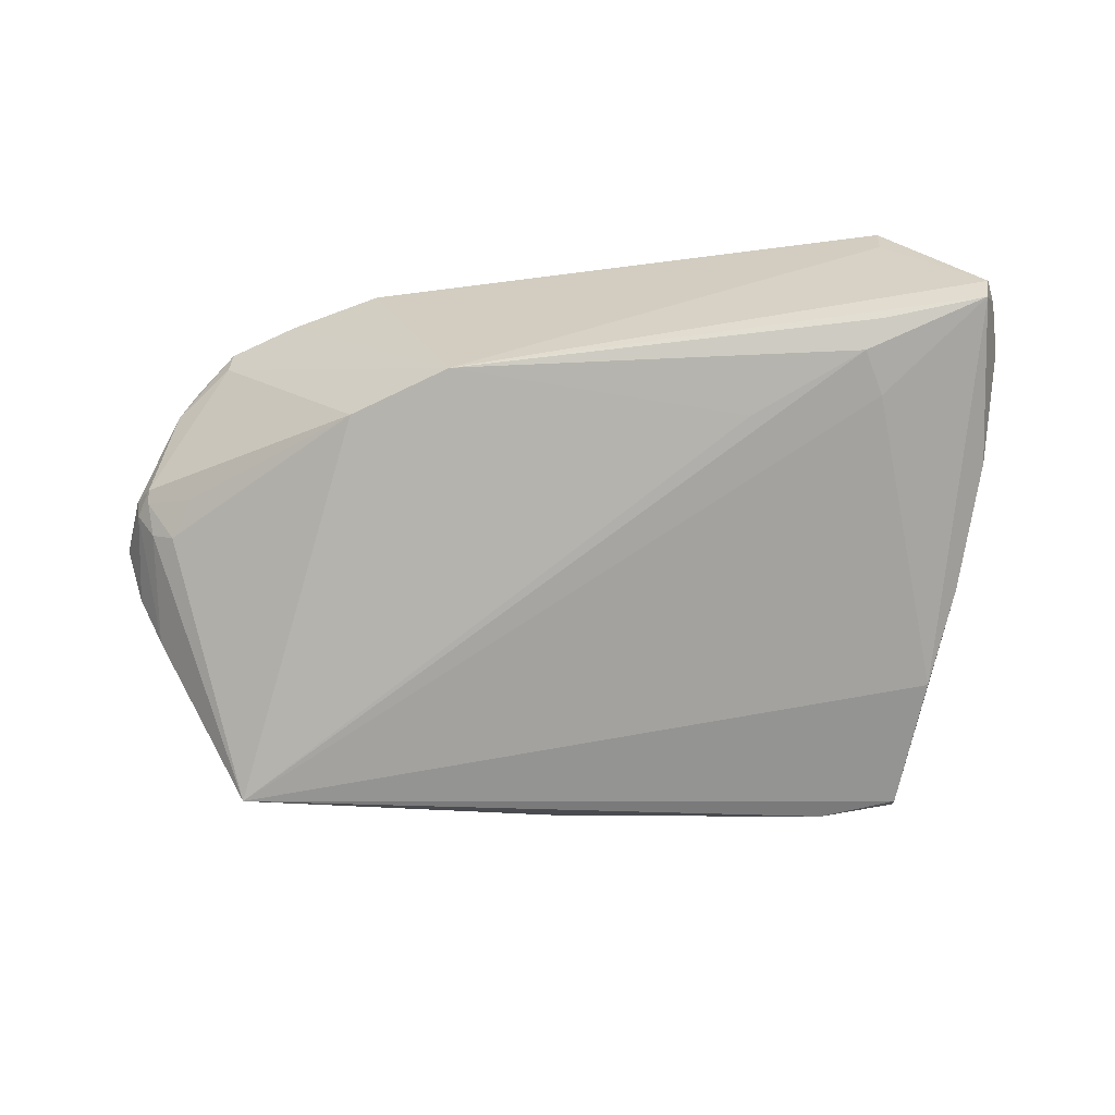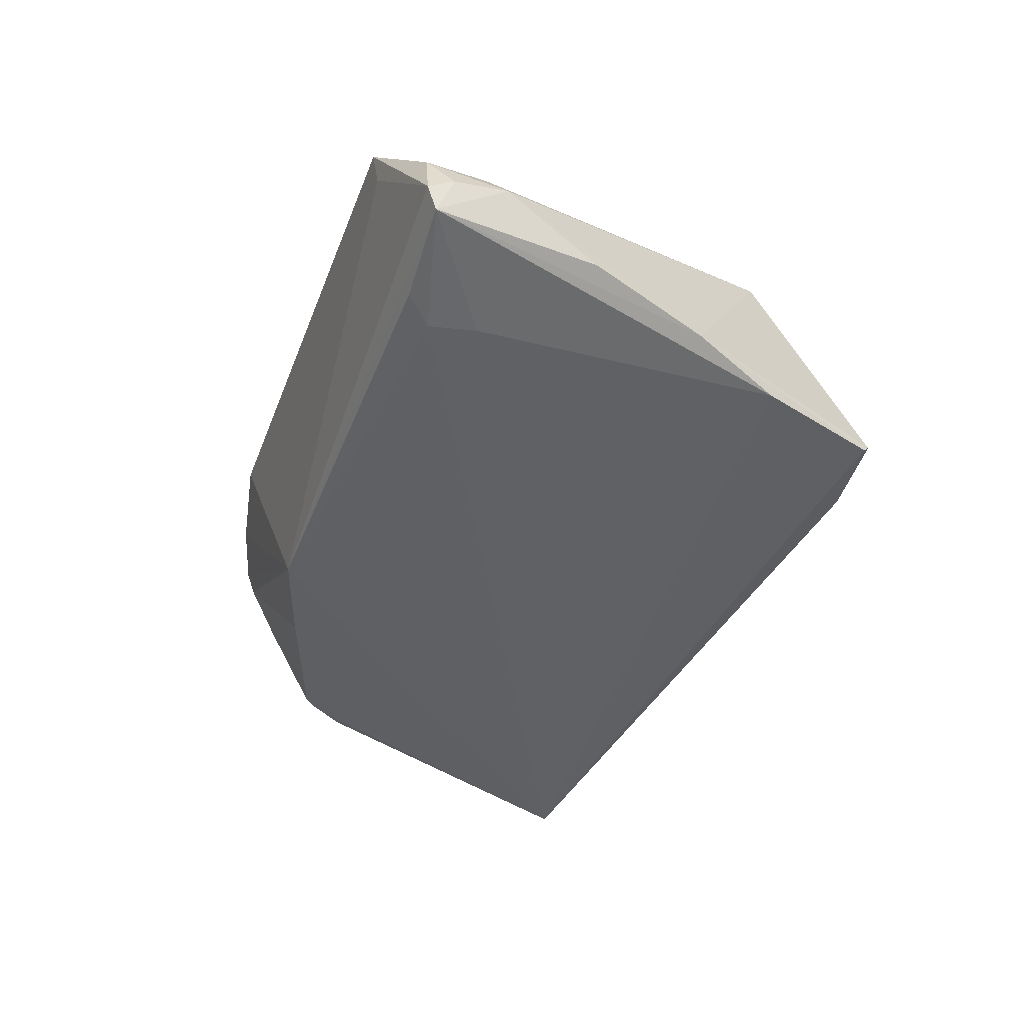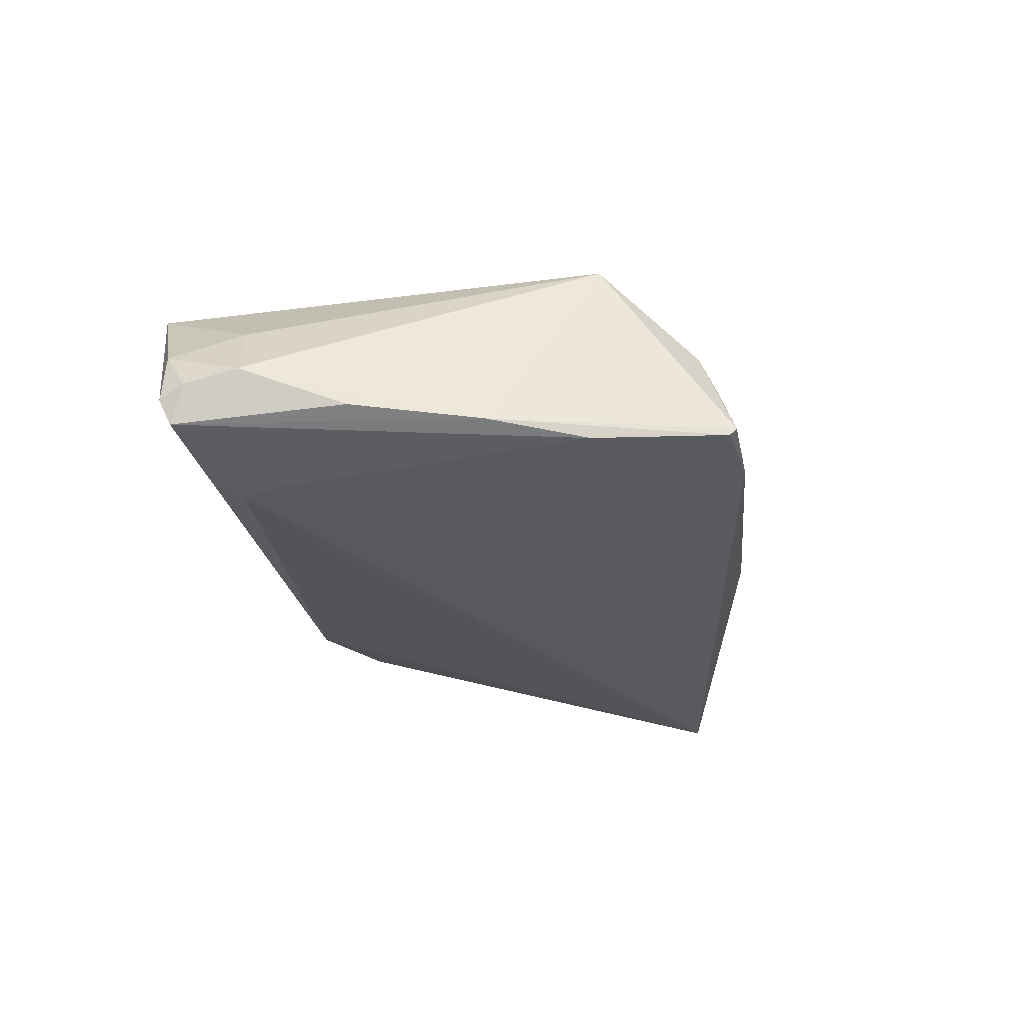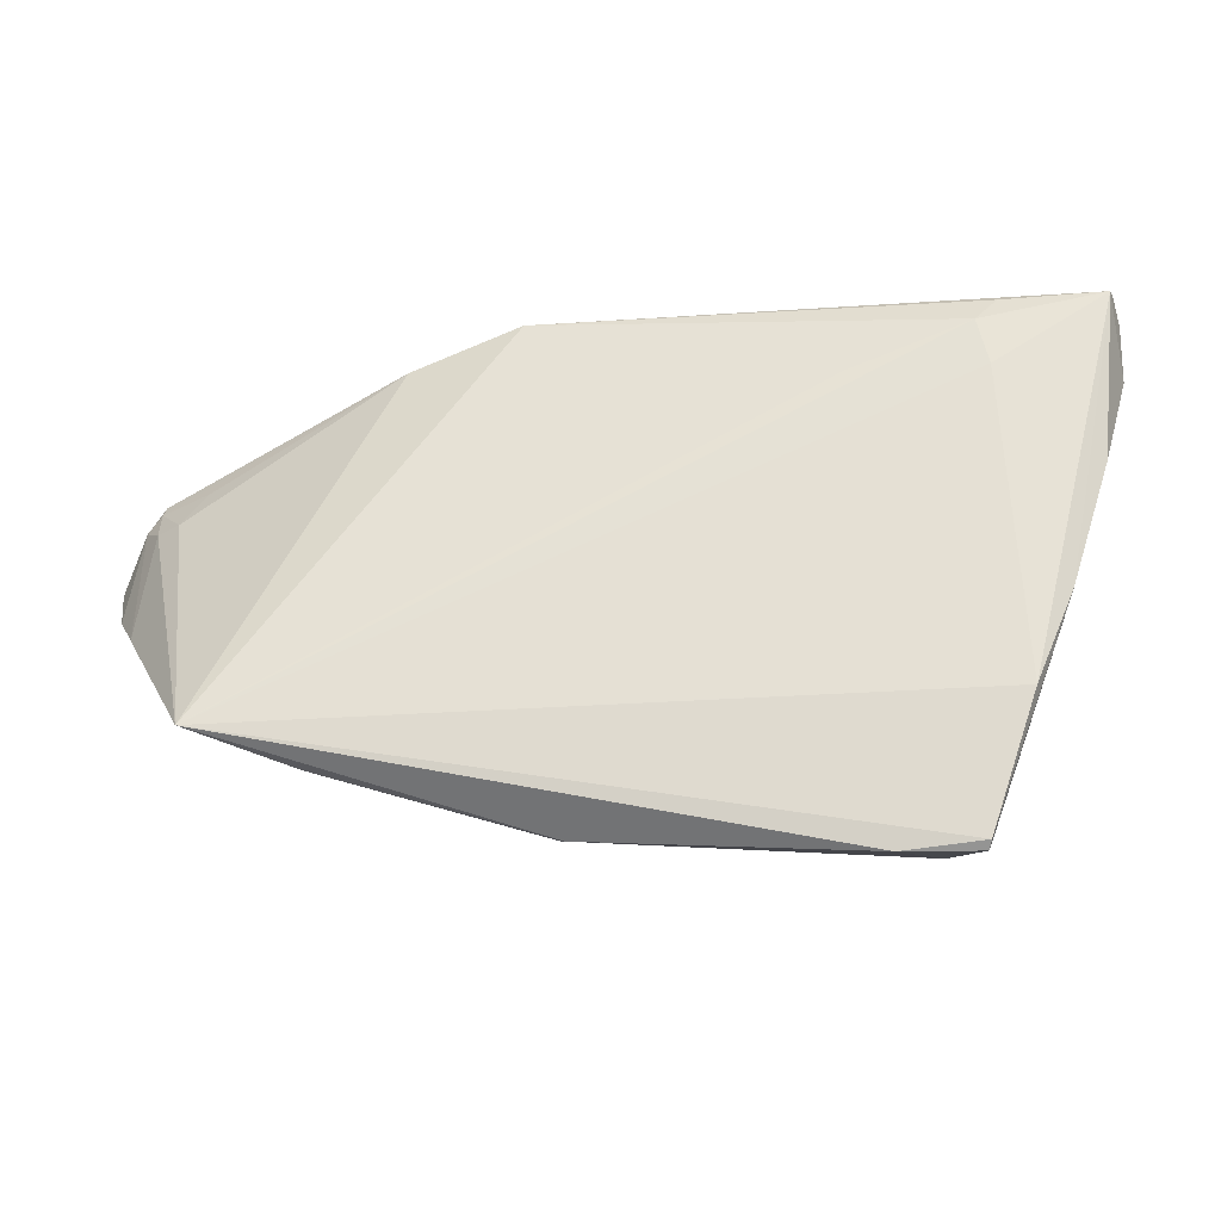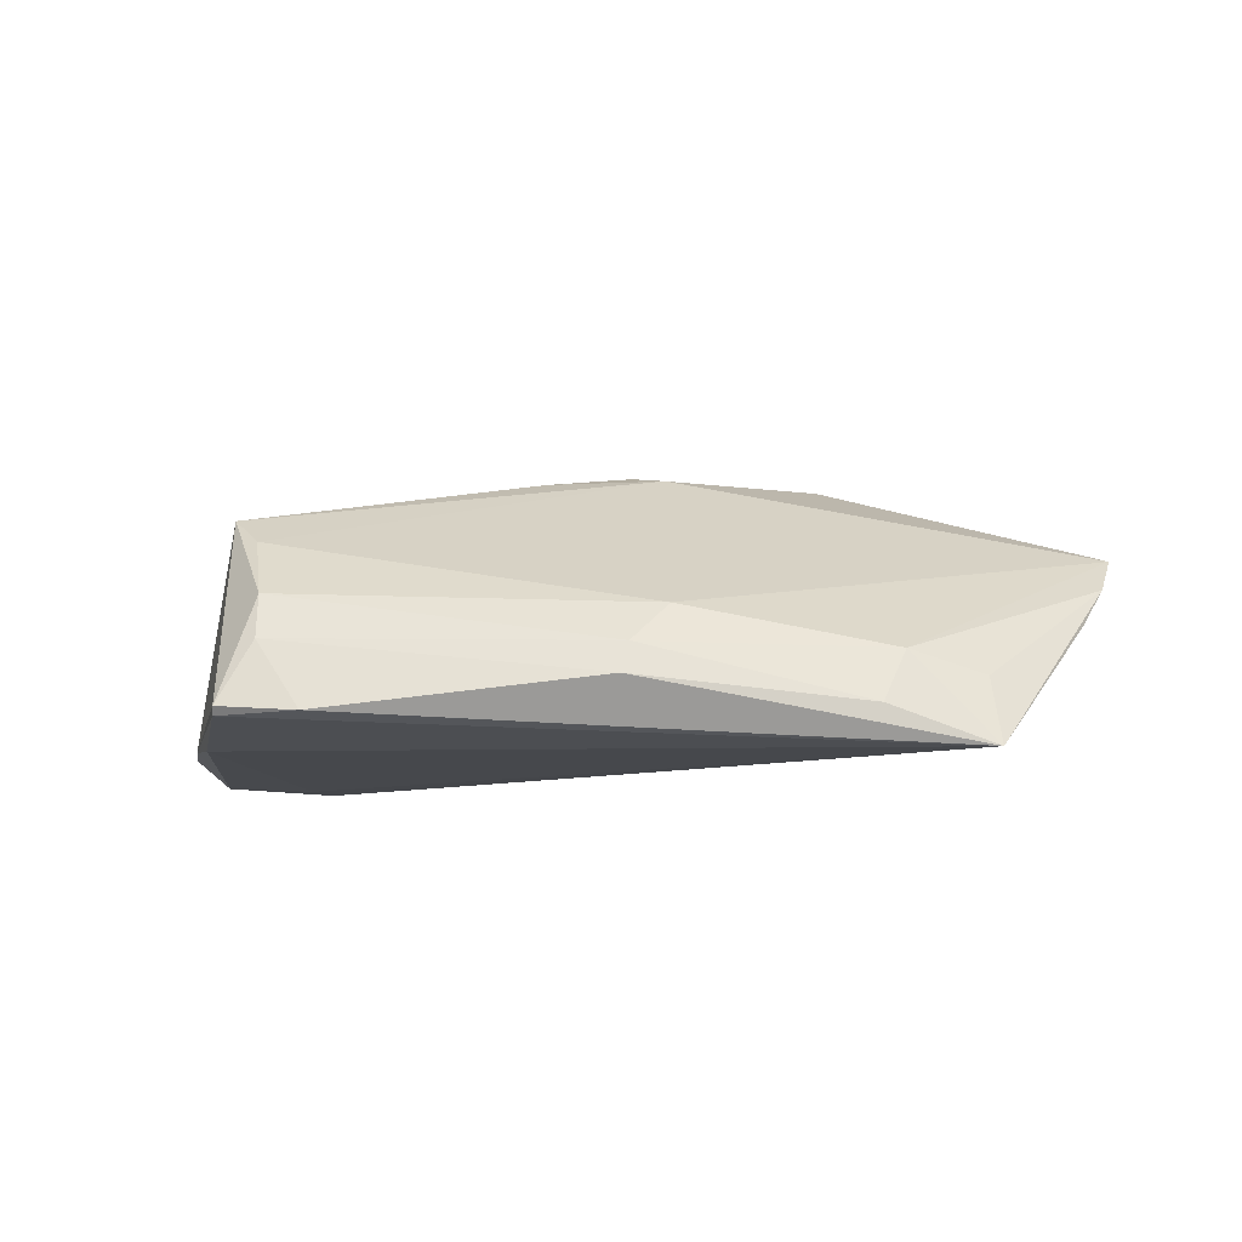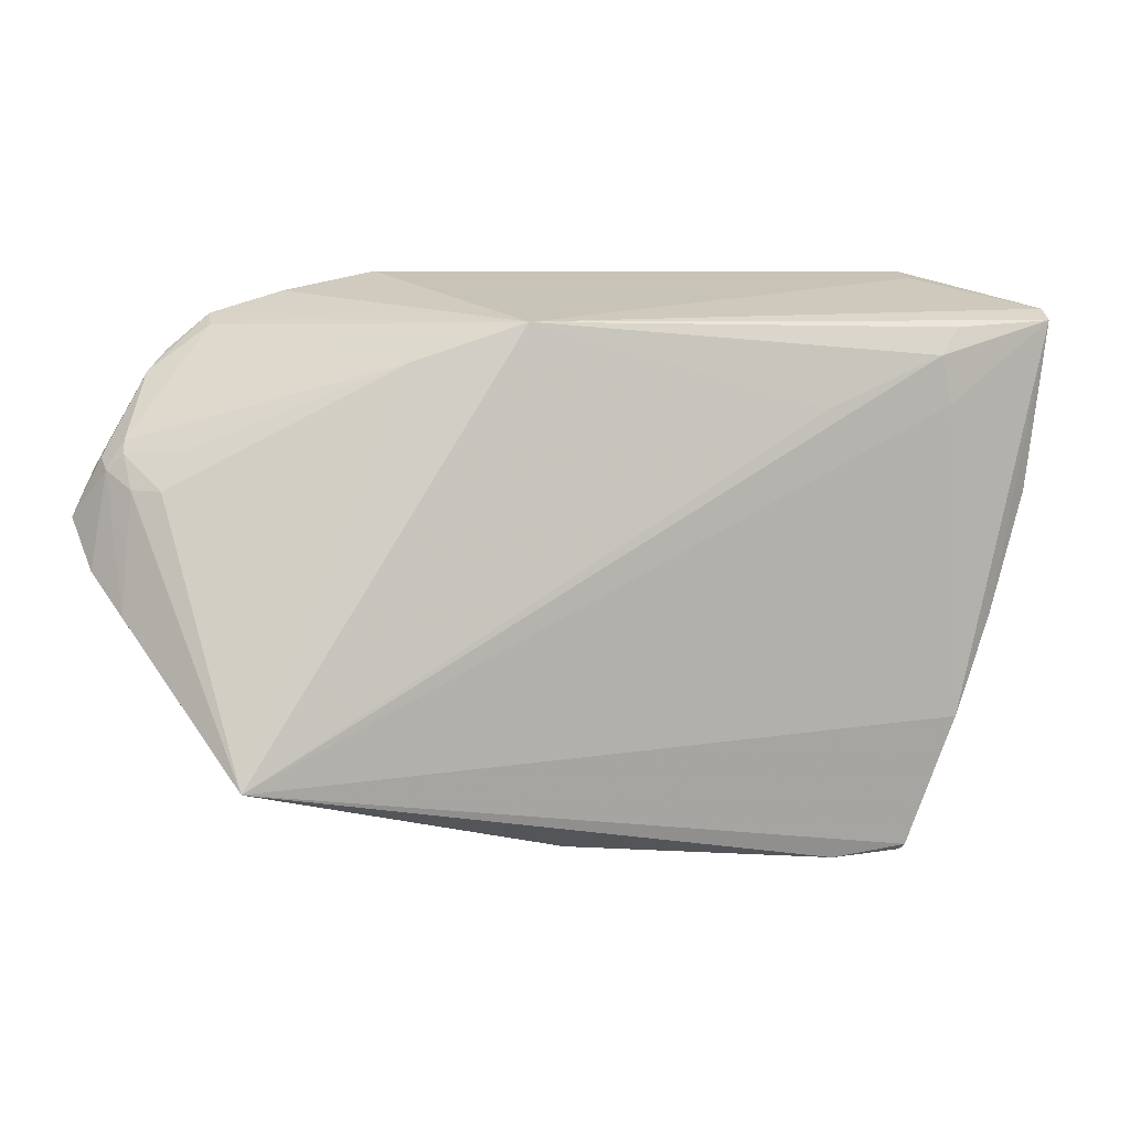
<metadata>
{"format":"obj","ext":"obj","renderer":"f3d","projection":"perspective","resolution":1024,"background":"white","views":[{"elev":-73.6,"azim":-171.6,"up":"+Z"},{"elev":-47.0,"azim":-109.7,"up":"+Z"},{"elev":-29.8,"azim":-78.6,"up":"+Z"},{"elev":-27.0,"azim":-176.5,"up":"+Y"},{"elev":-9.7,"azim":7.3,"up":"+Z"},{"elev":7.6,"azim":160.4,"up":"+Y"}]}
</metadata>
<code>
v 0.05888 0.01157 0.006744
v -0.05868 0.03232 -0.007067
v -0.0366 -0.03477 -0.007037
v 0.009441 0.03118 -0.01395
v 0.02339 0.02651 -0.01162
v 0.01214 0.01315 0.01864
v -0.04884 0.03614 0.001069
v 0.04585 -0.02203 -0.01886
v 0.03264 0.03466 0.0149
v 0.004276 -0.03352 -0.01149
v -0.05694 0.00909 -0.01575
v 0.05506 0.01554 0.001616
v -0.04357 -0.02054 0.009516
v 0.05051 0.02493 0.01133
v 0.05485 0.01715 0.002604
v 0.05915 0.001502 0.002786
v 0.06062 0.007646 0.007507
v 0.0353 -0.02148 -0.007476
v 0.05635 -0.003499 -0.002437
v 0.01022 0.02887 0.01705
v -0.03073 -0.03708 -0.01549
v 0.03265 -0.02565 -0.01415
v -0.046 0.03014 -0.01747
v 0.05731 0.01504 0.004887
v 0.05746 0.0139 0.008117
v 0.02044 0.03708 0.0159
v -0.03968 -0.02458 0.006081
v -0.02776 0.02037 -0.01864
v -0.04082 -0.0361 -0.01588
v 0.005011 -0.03199 -0.007678
v 0.05476 0.01149 -0.0008187
v 0.0516 0.01139 -0.003324
v 0.001179 0.001927 0.01854
v -0.05177 -0.00709 -0.01662
v -0.03697 -0.03251 -0.001531
v -0.0445 0.02063 -0.01886
v 0.04833 0.01615 -0.002394
v -0.04311 0.02672 -0.01886
v -0.06062 0.0222 -0.01113
v -0.05911 0.03091 -0.01732
v -0.009102 -0.002638 0.01703
v 0.009164 -0.02743 -0.002712
v -0.04057 -0.03697 -0.01485
v -0.0007405 0.009969 0.01829
v -0.04923 0.03708 0.005633
v -0.04666 -0.01934 -0.01785
v 0.04457 -0.01772 -0.01026
v 0.005642 -0.000248 0.01765
v 0.05708 0.01363 0.002787
v 0.02393 0.01462 0.01886
v 0.04757 0.02752 0.01384
v 0.04194 0.03191 0.01521
v -0.05588 0.02336 -0.002724
v -0.05991 0.0323 -0.01415
v 0.04246 0.03057 0.0121
v -0.06059 0.02907 -0.01253
f 7 45 26
f 20 45 44
f 26 45 20
f 20 50 26
f 26 50 52
f 17 50 48
f 48 42 17
f 4 7 26
f 17 42 18
f 30 18 42
f 13 45 53
f 53 39 13
f 21 43 29
f 29 8 21
f 29 46 8
f 46 29 34
f 34 29 43
f 13 39 34
f 34 43 13
f 6 20 44
f 50 20 6
f 13 48 41
f 44 45 41
f 41 45 13
f 33 48 50
f 33 6 44
f 50 6 33
f 44 41 33
f 33 41 48
f 26 52 9
f 9 4 26
f 52 4 9
f 17 18 16
f 21 8 10
f 3 43 21
f 21 10 3
f 3 10 30
f 39 53 2
f 56 39 2
f 2 53 45
f 40 39 56
f 46 34 40
f 28 4 8
f 8 38 28
f 28 38 4
f 8 4 5
f 5 32 8
f 47 18 8
f 8 16 47
f 47 16 18
f 8 32 31
f 22 10 8
f 30 10 22
f 8 18 22
f 18 30 22
f 13 43 35
f 43 3 35
f 35 30 42
f 35 3 30
f 54 40 56
f 56 2 54
f 54 2 45
f 45 7 54
f 7 4 54
f 4 40 54
f 11 34 39
f 39 40 11
f 11 40 34
f 46 40 36
f 36 40 38
f 8 46 36
f 36 38 8
f 4 38 23
f 23 40 4
f 38 40 23
f 51 50 17
f 51 52 50
f 55 4 52
f 55 5 4
f 19 16 8
f 8 31 19
f 5 55 15
f 13 35 27
f 27 35 42
f 27 48 13
f 42 48 27
f 14 15 55
f 52 51 14
f 14 55 52
f 14 51 17
f 32 5 37
f 17 16 49
f 16 19 49
f 49 19 31
f 15 14 24
f 24 49 15
f 24 1 17
f 17 49 24
f 17 1 25
f 25 14 17
f 1 24 25
f 25 24 14
f 5 15 12
f 12 37 5
f 32 37 12
f 12 31 32
f 12 49 31
f 15 49 12

</code>
